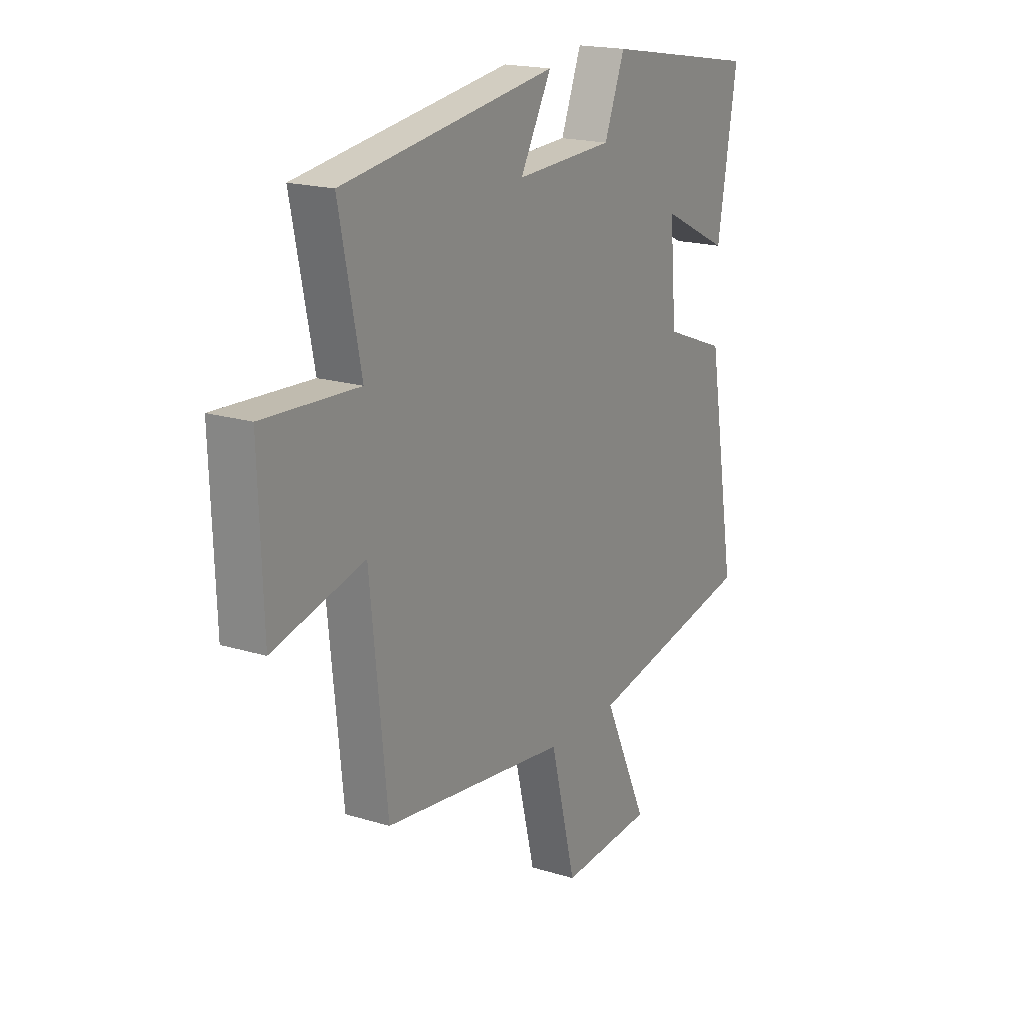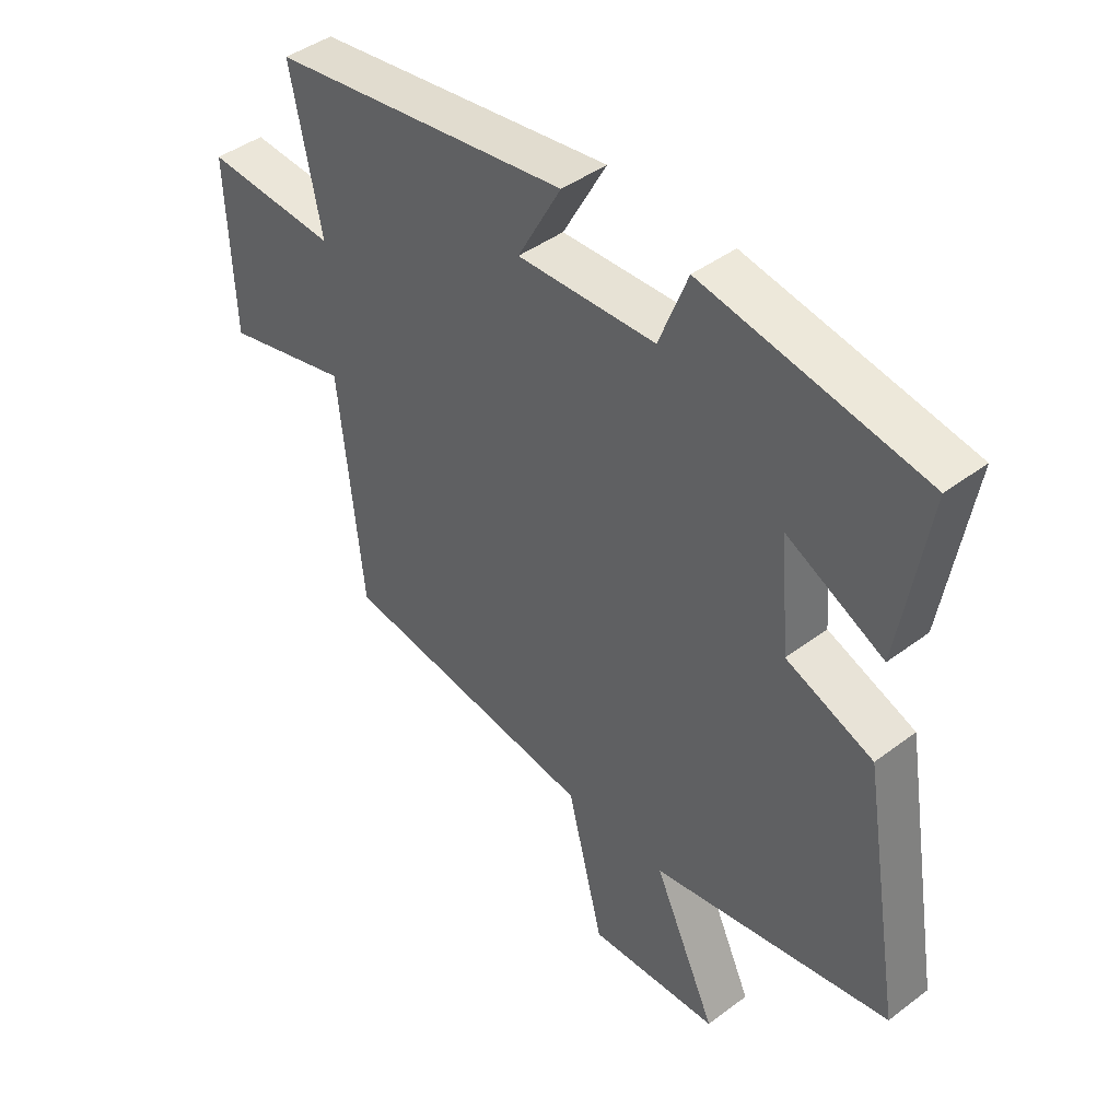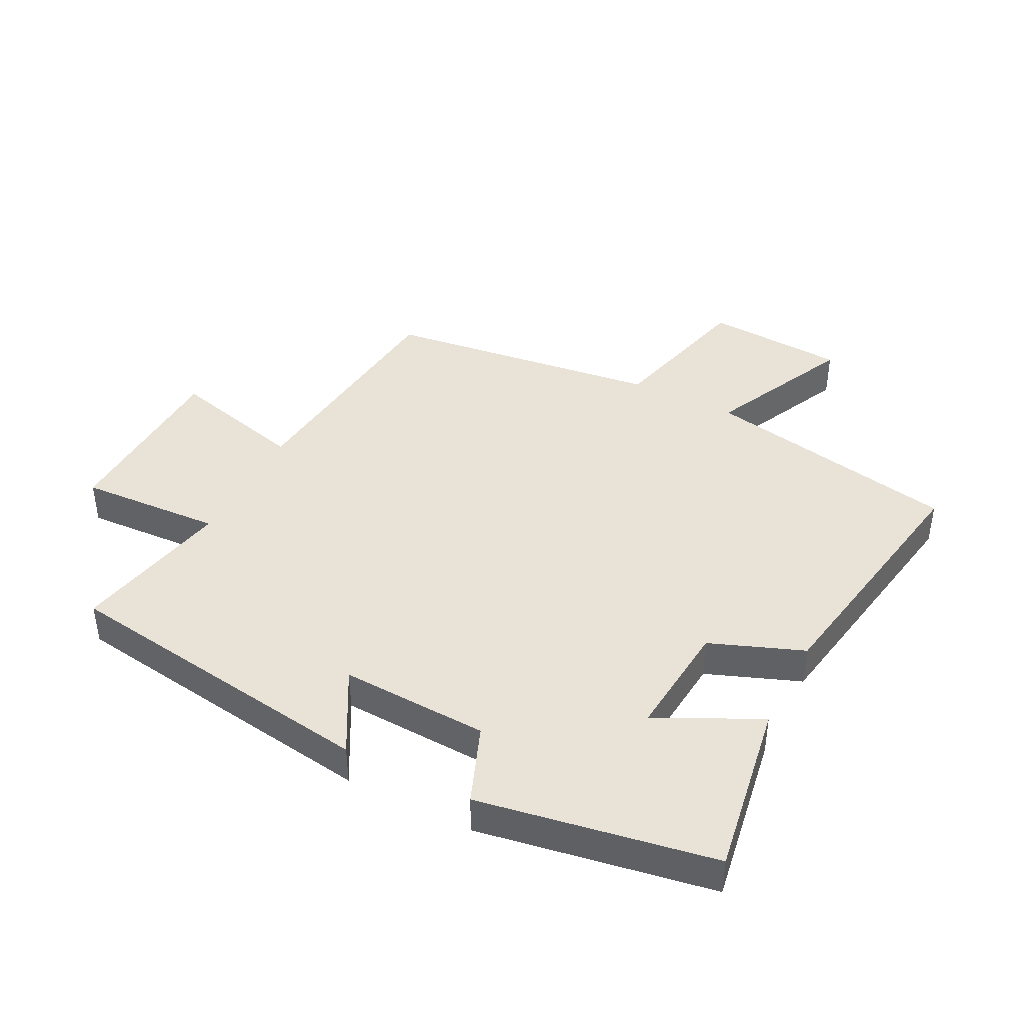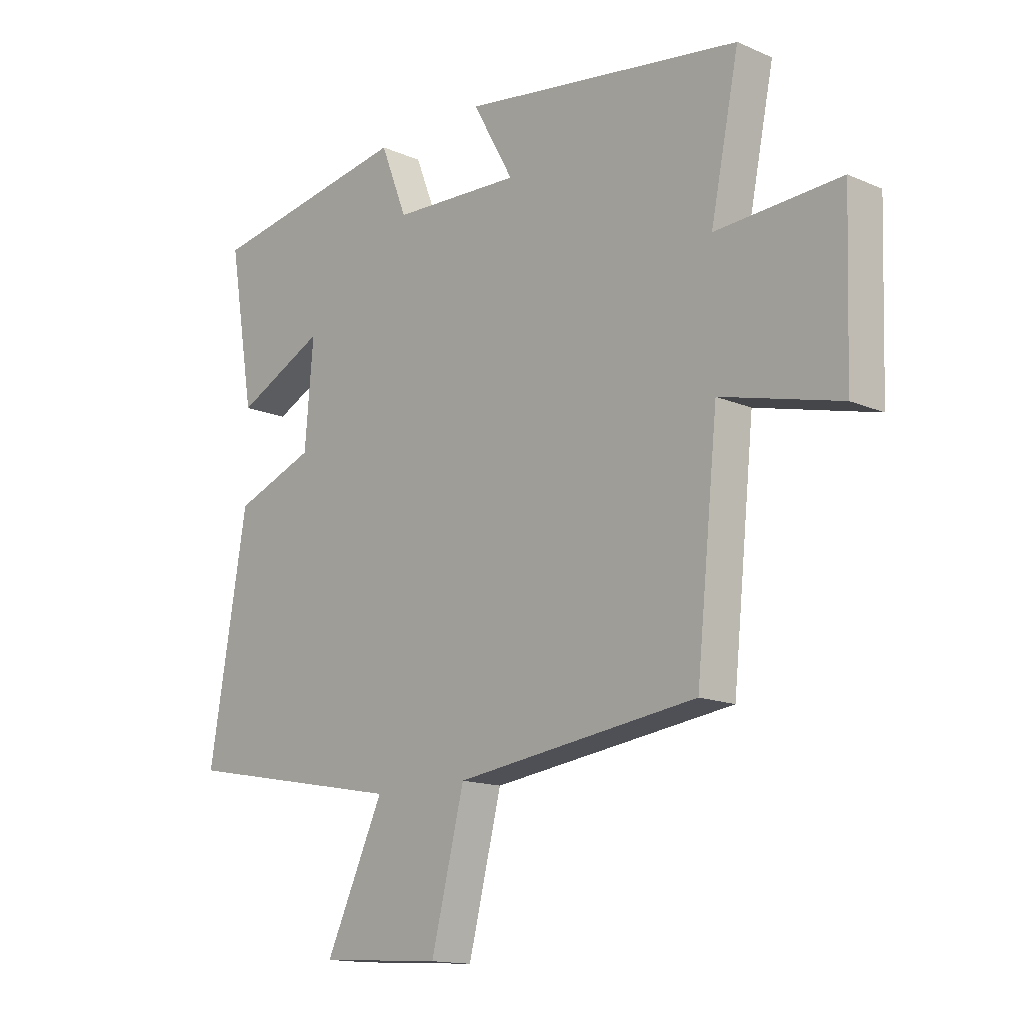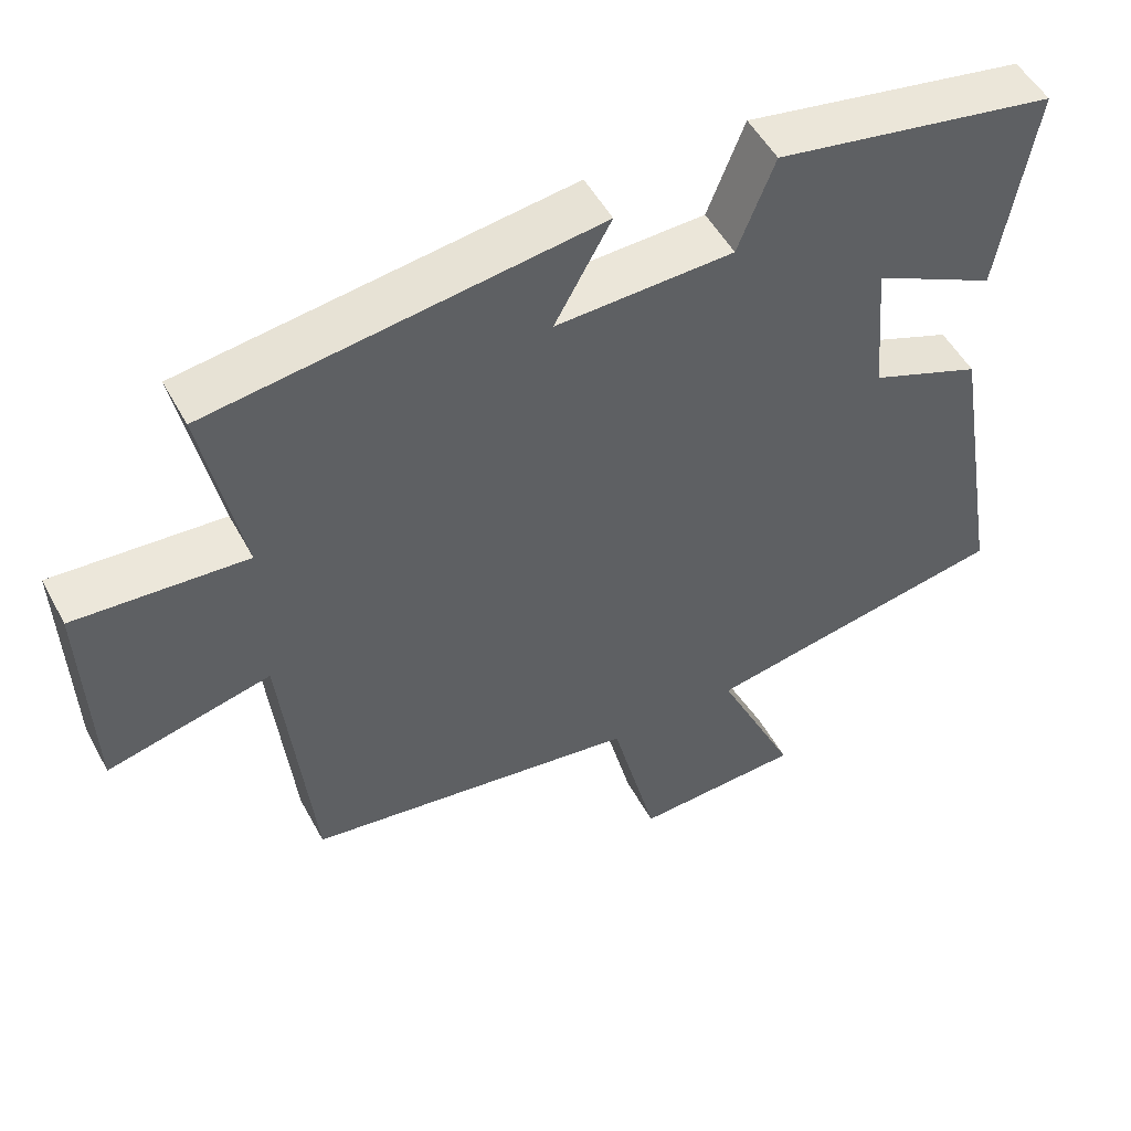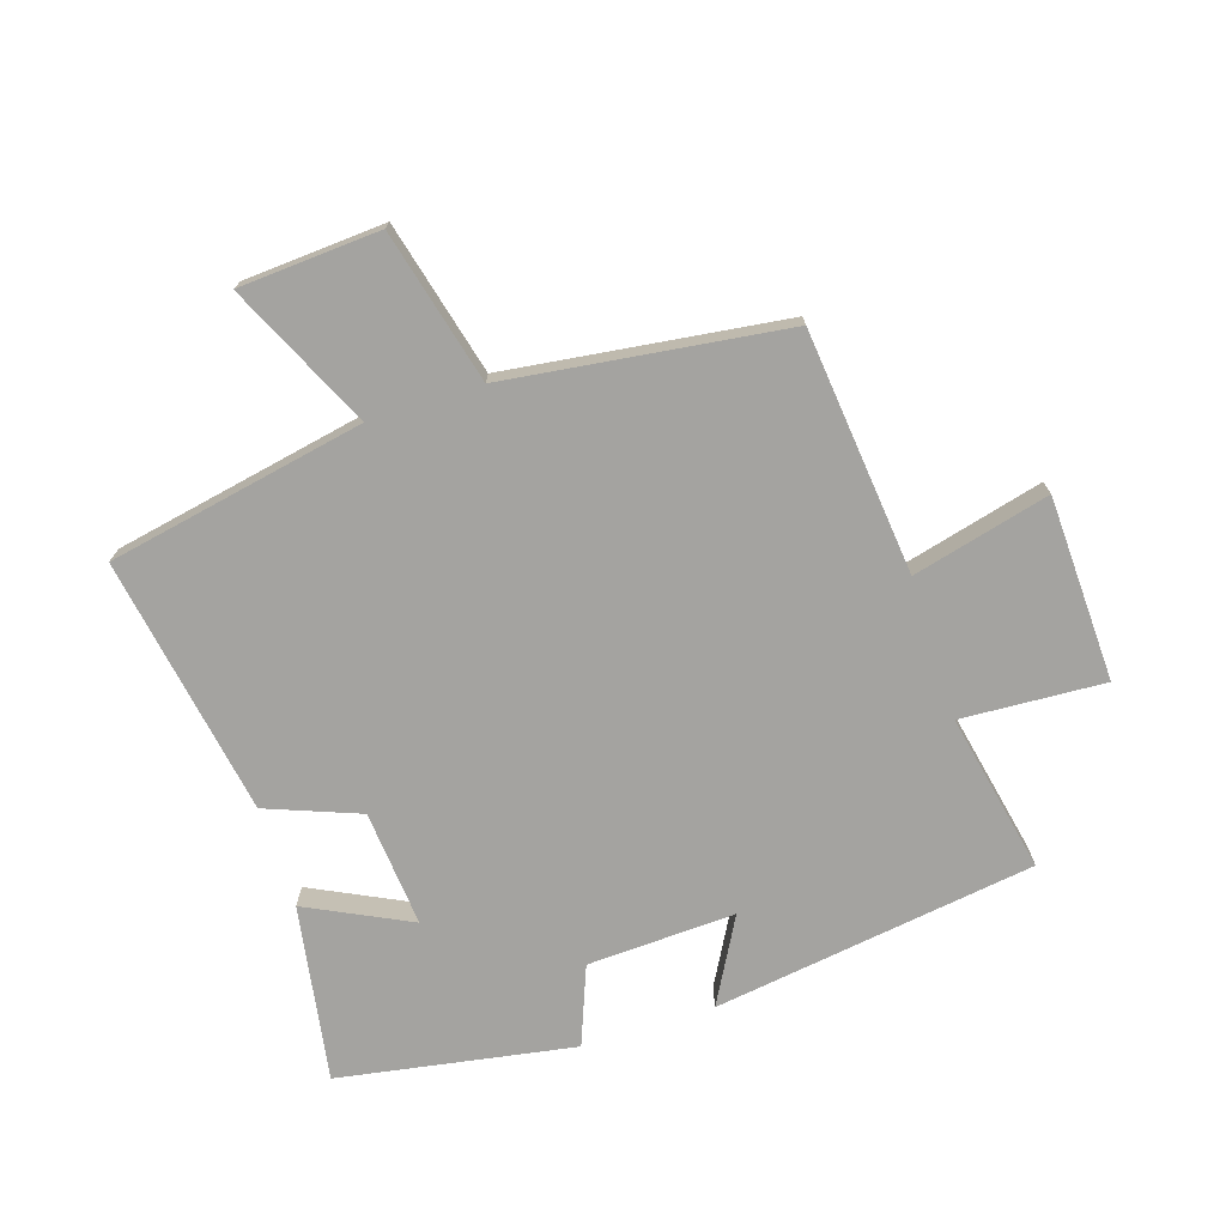
<metadata>
{"format":"obj","ext":"obj","renderer":"f3d","projection":"perspective","resolution":1024,"background":"white","views":[{"elev":18.8,"azim":-59.7,"up":"+Z"},{"elev":43.3,"azim":48.4,"up":"+Z"},{"elev":41.8,"azim":27.2,"up":"+Y"},{"elev":-14.6,"azim":-133.2,"up":"+Z"},{"elev":51.0,"azim":-27.6,"up":"+Z"},{"elev":-73.0,"azim":-162.1,"up":"+Y"}]}
</metadata>
<code>
v 0.547 0.07 0.435
v 0.5 0.07 0.154
v 0.336 0.07 0.235
v 0.352 0.07 0.049
v 0.5 0.07 -0.008
v 0.57 0.07 -0.421
v 0.161 0.07 -0.5
v 0.268 0.07 -0.729
v 0.044 0.07 -0.743
v -0.017 0.07 -0.5
v -0.46 0.07 -0.442
v -0.5 0.07 -0.054
v -0.718 0.07 -0.109
v -0.728 0.07 0.185
v -0.5 0.07 0.172
v -0.552 0.07 0.426
v -0.038 0.07 0.5
v -0.113 0.07 0.365
v 0.123 0.07 0.375
v 0.172 0.07 0.5
v 0.547 0 0.435
v 0.5 0 0.154
v 0.336 0 0.235
v 0.352 0 0.049
v 0.5 0 -0.008
v 0.57 0 -0.421
v 0.161 0 -0.5
v 0.268 0 -0.729
v 0.044 0 -0.743
v -0.017 0 -0.5
v -0.46 0 -0.442
v -0.5 0 -0.054
v -0.718 0 -0.109
v -0.728 0 0.185
v -0.5 0 0.172
v -0.552 0 0.426
v -0.038 0 0.5
v -0.113 0 0.365
v 0.123 0 0.375
v 0.172 0 0.5
f 19 20 1 2
f 15 16 17 18
f 15 18 19
f 12 13 14 15
f 10 11 12 15
f 10 15 19
f 7 8 9 10
f 4 5 6 7
f 3 4 7 10
f 19 2 3
f 3 10 19
f 22 21 40 39
f 38 37 36 35
f 39 38 35
f 35 34 33 32
f 35 32 31 30
f 39 35 30
f 30 29 28 27
f 27 26 25 24
f 30 27 24 23
f 23 22 39
f 39 30 23
f 1 21 22 2
f 2 22 23 3
f 3 23 24 4
f 4 24 25 5
f 5 25 26 6
f 6 26 27 7
f 7 27 28 8
f 8 28 29 9
f 9 29 30 10
f 10 30 31 11
f 11 31 32 12
f 12 32 33 13
f 13 33 34 14
f 14 34 35 15
f 15 35 36 16
f 16 36 37 17
f 17 37 38 18
f 18 38 39 19
f 19 39 40 20
f 20 40 21 1

</code>
